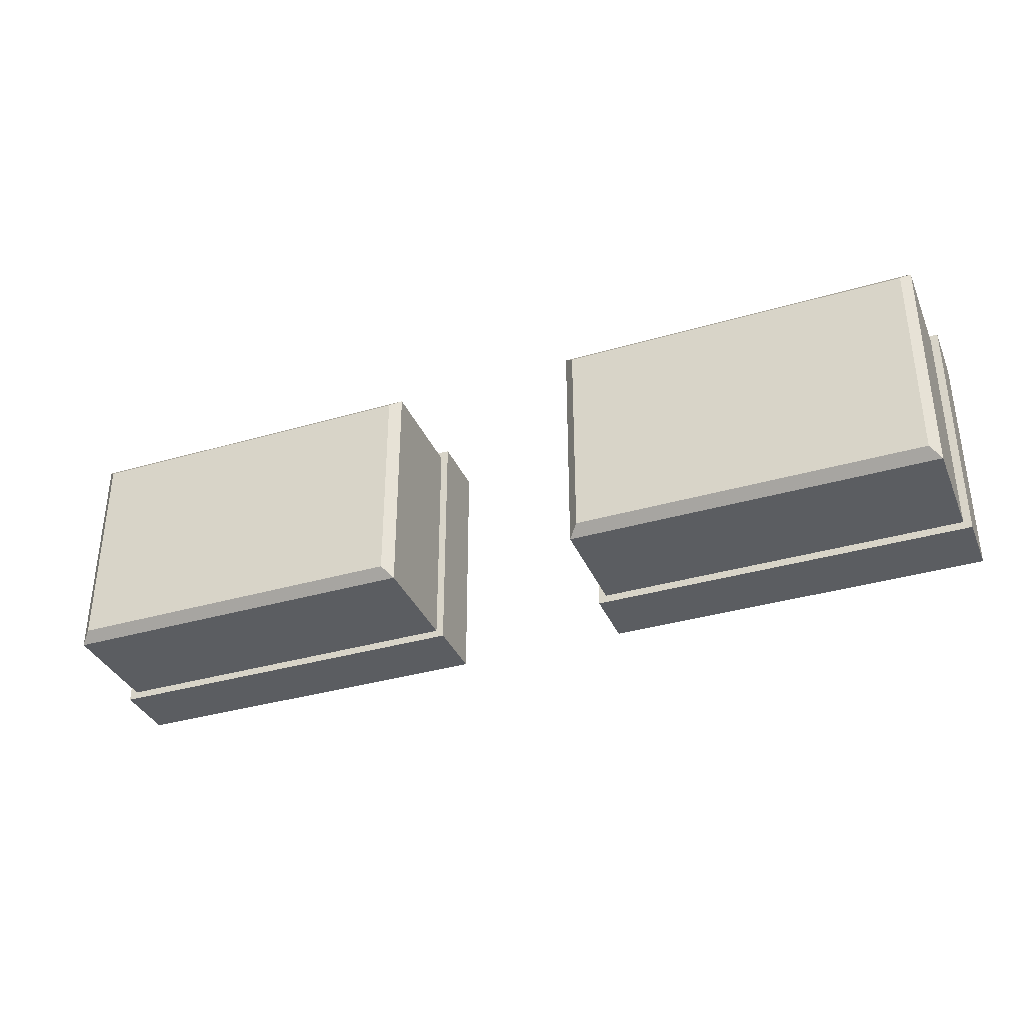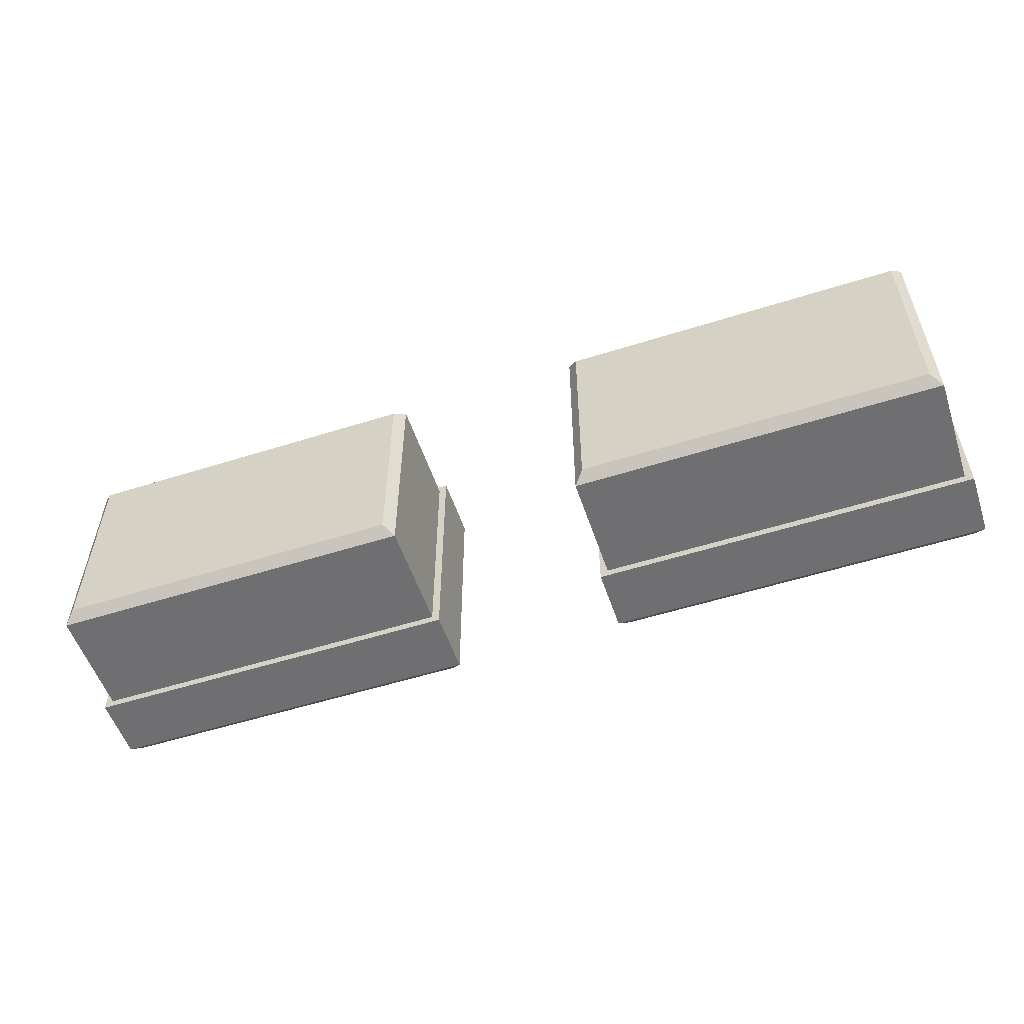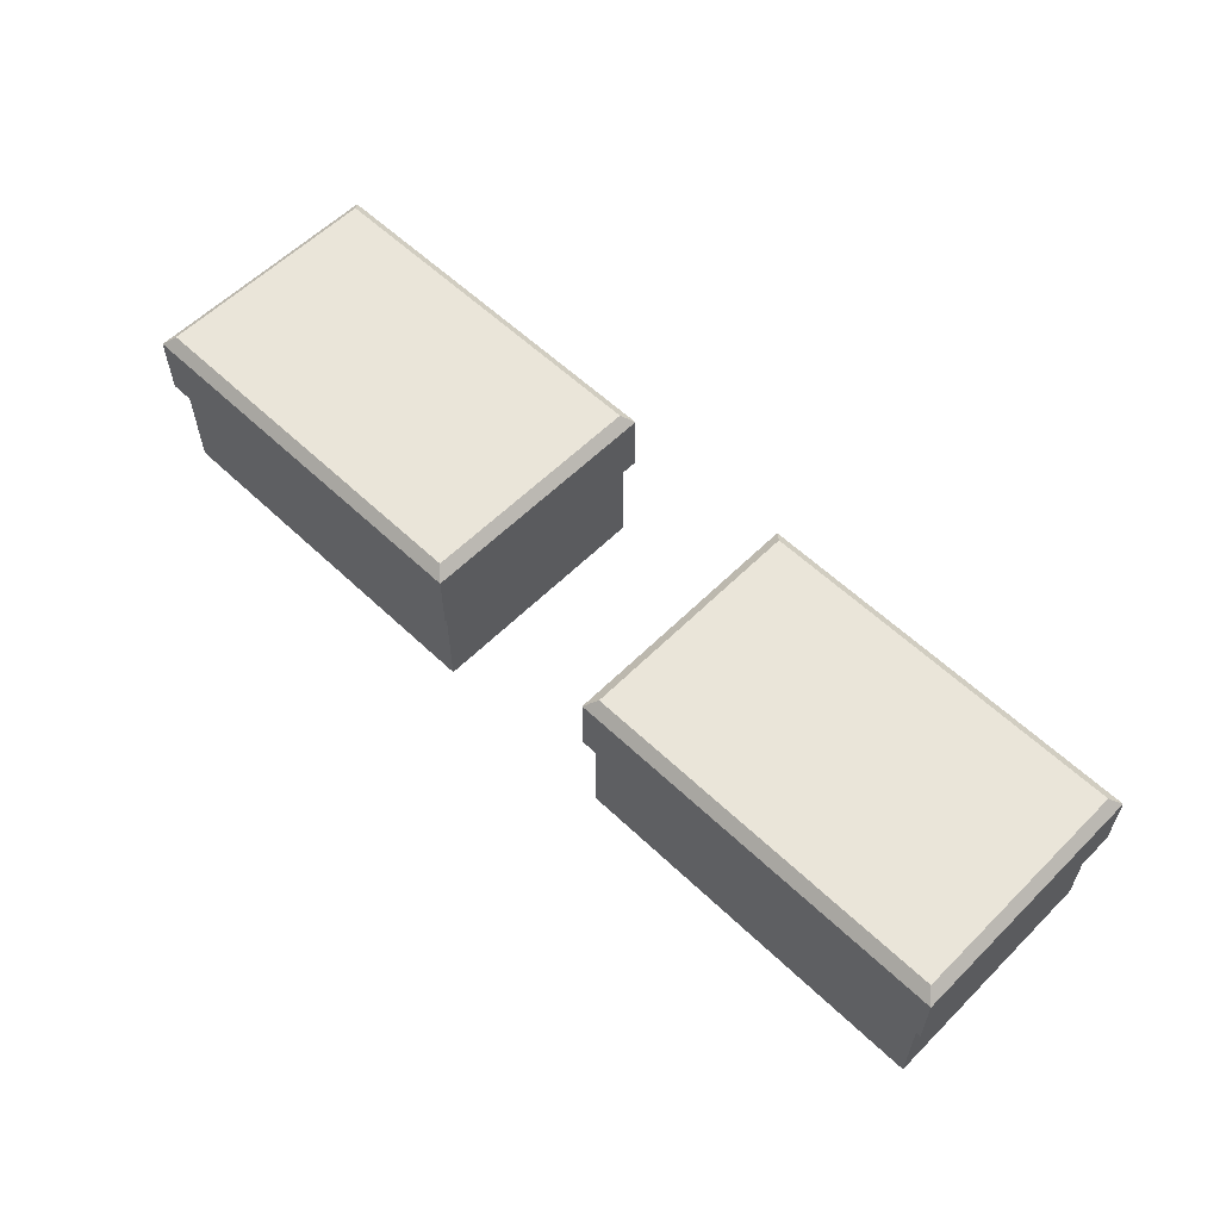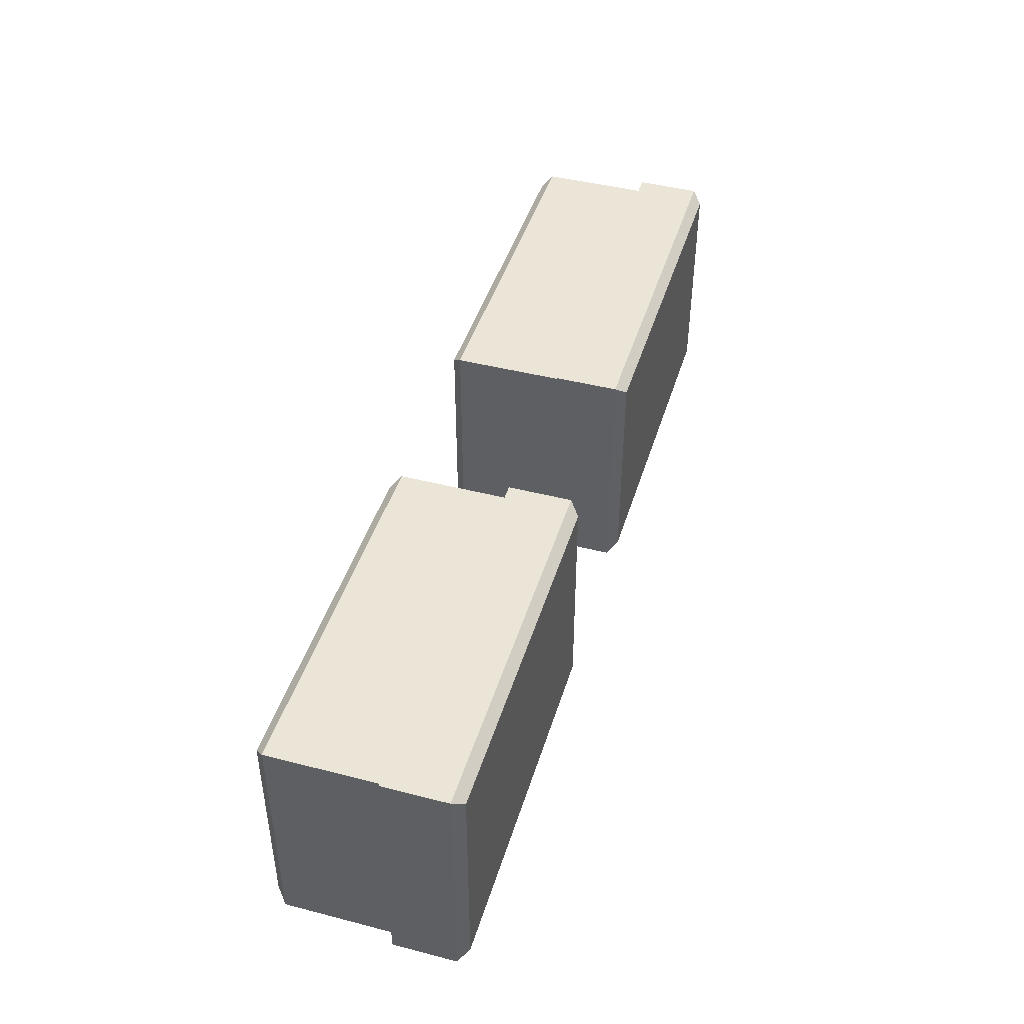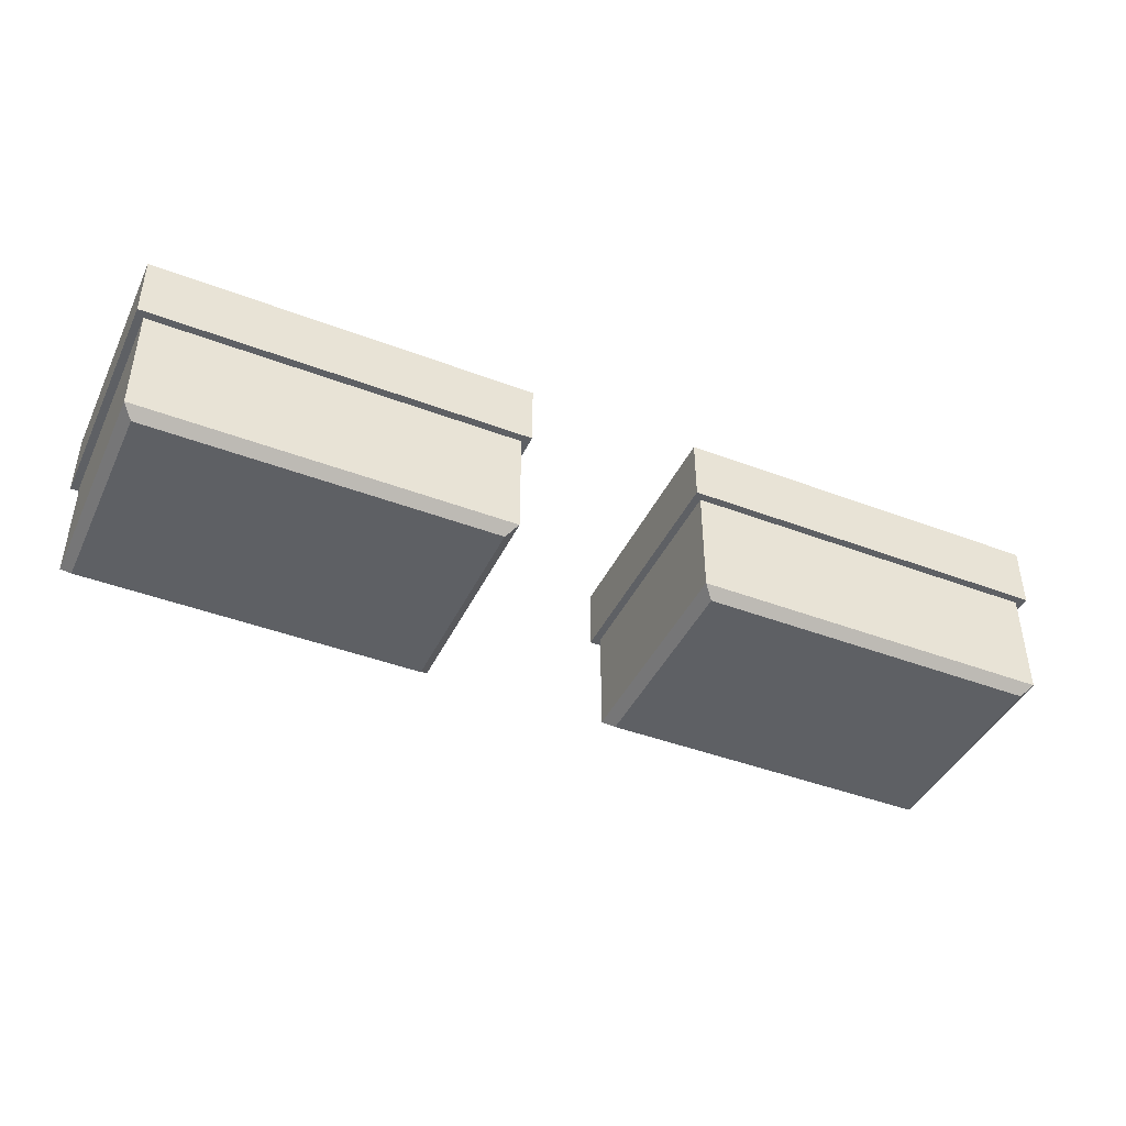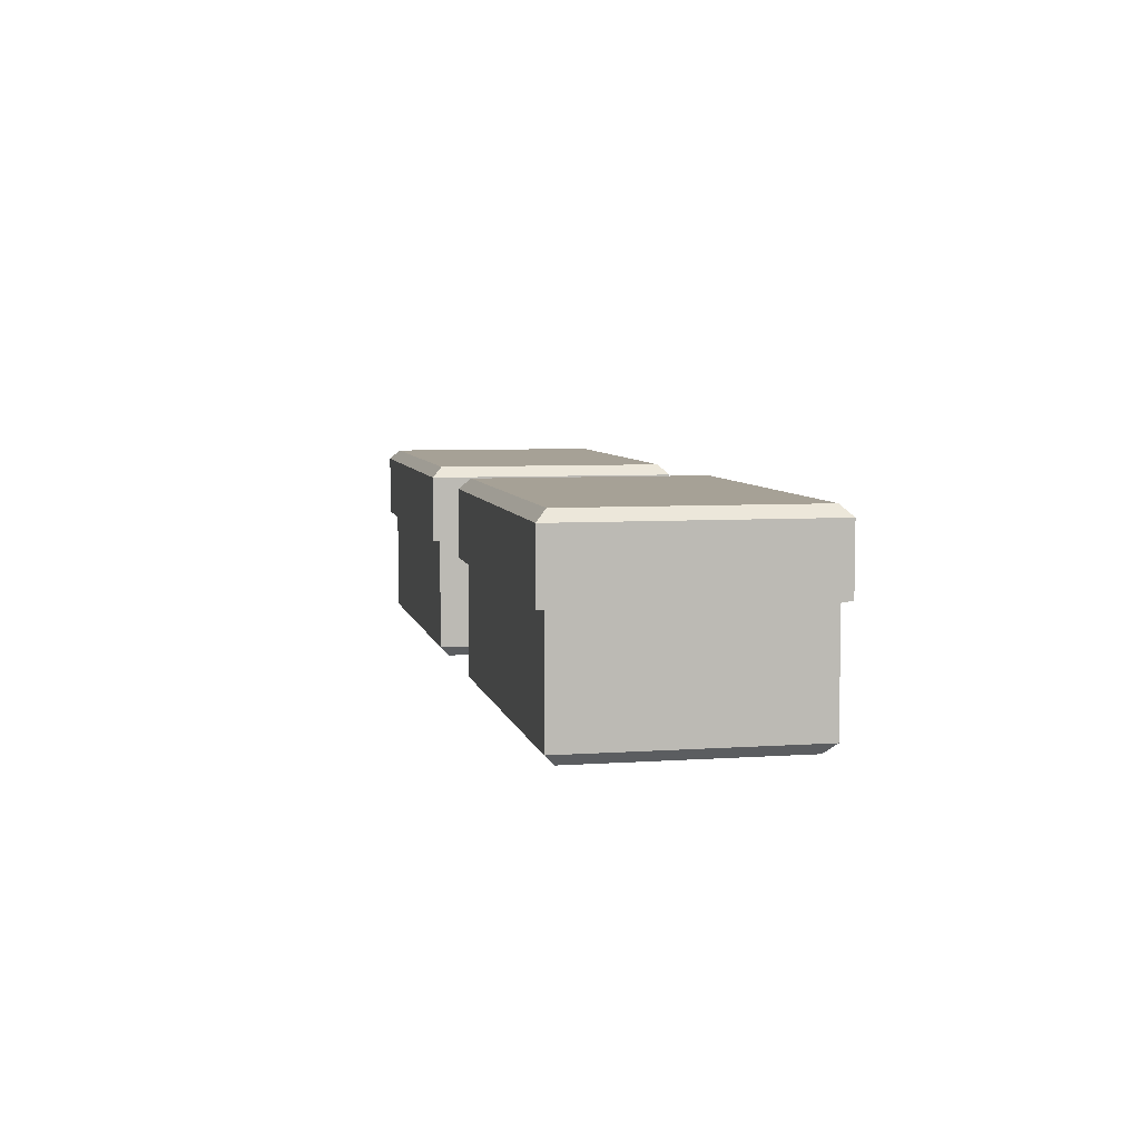
<metadata>
{"format":"obj","ext":"obj","renderer":"f3d","projection":"perspective","resolution":1024,"background":"white","views":[{"elev":-35.4,"azim":21.2,"up":"+Z"},{"elev":-54.7,"azim":18.5,"up":"+Z"},{"elev":58.4,"azim":-135.6,"up":"+Y"},{"elev":44.4,"azim":106.7,"up":"+Z"},{"elev":-43.0,"azim":155.7,"up":"+Y"},{"elev":6.2,"azim":78.3,"up":"+Y"}]}
</metadata>
<code>
o Medic_box
v -1.658 0.4137 0.4137
v -1.658 0.4137 -0.4137
v -0.3421 0.4137 0.4137
v -0.3421 0.4137 -0.4137
v -1.686 0.4137 0.4415
v -1.686 0.4137 -0.4415
v -0.3143 0.4137 -0.4415
v -0.3143 0.4137 0.4415
v -1.621 -0.01849 0.3773
v -1.658 0.018 0.4137
v -1.621 -0.01849 -0.3773
v -1.658 0.018 -0.4137
v -0.3786 -0.01849 0.3773
v -0.3421 0.018 0.4137
v -0.3786 -0.01849 -0.3773
v -0.3421 0.018 -0.4137
v -1.686 0.6433 0.4415
v -1.649 0.6797 0.405
v -1.649 0.6797 -0.405
v -1.686 0.6433 -0.4415
v -0.3508 0.6797 -0.405
v -0.3143 0.6433 -0.4415
v -0.3508 0.6797 0.405
v -0.3143 0.6433 0.4415
f 14 3 1 10
f 16 4 3 14
f 6 5 17 20
f 12 2 4 16
f 10 1 2 12
f 2 1 5 6
f 8 7 22 24
f 1 3 8 5
f 4 2 6 7
f 3 4 7 8
f 5 8 24 17
f 21 19 18 23
f 7 6 20 22
f 11 9 10 12
f 15 11 12 16
f 13 15 16 14
f 9 13 14 10
f 18 19 20 17
f 19 21 22 20
f 21 23 24 22
f 23 18 17 24
f 11 15 13 9
o Ammo_box
v 0.3421 0.4137 0.4137
v 0.3421 0.4137 -0.4137
v 1.658 0.4137 0.4137
v 1.658 0.4137 -0.4137
v 0.3143 0.4137 0.4415
v 0.3143 0.4137 -0.4415
v 1.686 0.4137 -0.4415
v 1.686 0.4137 0.4415
v 0.3786 -0.01849 0.3773
v 0.3421 0.018 0.4137
v 0.3786 -0.01849 -0.3773
v 0.3421 0.018 -0.4137
v 1.621 -0.01849 0.3773
v 1.658 0.018 0.4137
v 1.621 -0.01849 -0.3773
v 1.658 0.018 -0.4137
v 0.3143 0.6433 0.4415
v 0.3508 0.6797 0.405
v 0.3508 0.6797 -0.405
v 0.3143 0.6433 -0.4415
v 1.649 0.6797 -0.405
v 1.686 0.6433 -0.4415
v 1.649 0.6797 0.405
v 1.686 0.6433 0.4415
f 38 27 25 34
f 40 28 27 38
f 30 29 41 44
f 36 26 28 40
f 34 25 26 36
f 26 25 29 30
f 32 31 46 48
f 25 27 32 29
f 28 26 30 31
f 27 28 31 32
f 29 32 48 41
f 45 43 42 47
f 31 30 44 46
f 35 33 34 36
f 39 35 36 40
f 37 39 40 38
f 33 37 38 34
f 42 43 44 41
f 43 45 46 44
f 45 47 48 46
f 47 42 41 48
f 35 39 37 33

</code>
